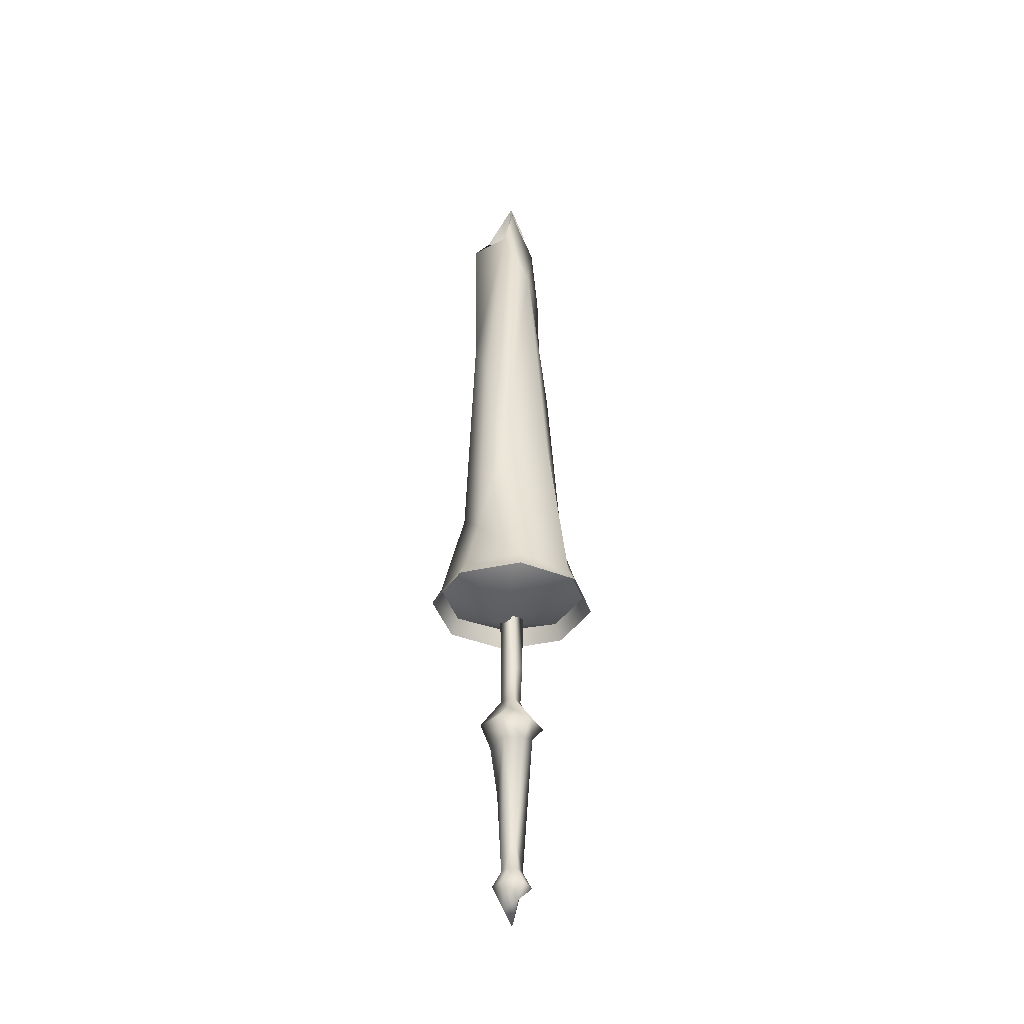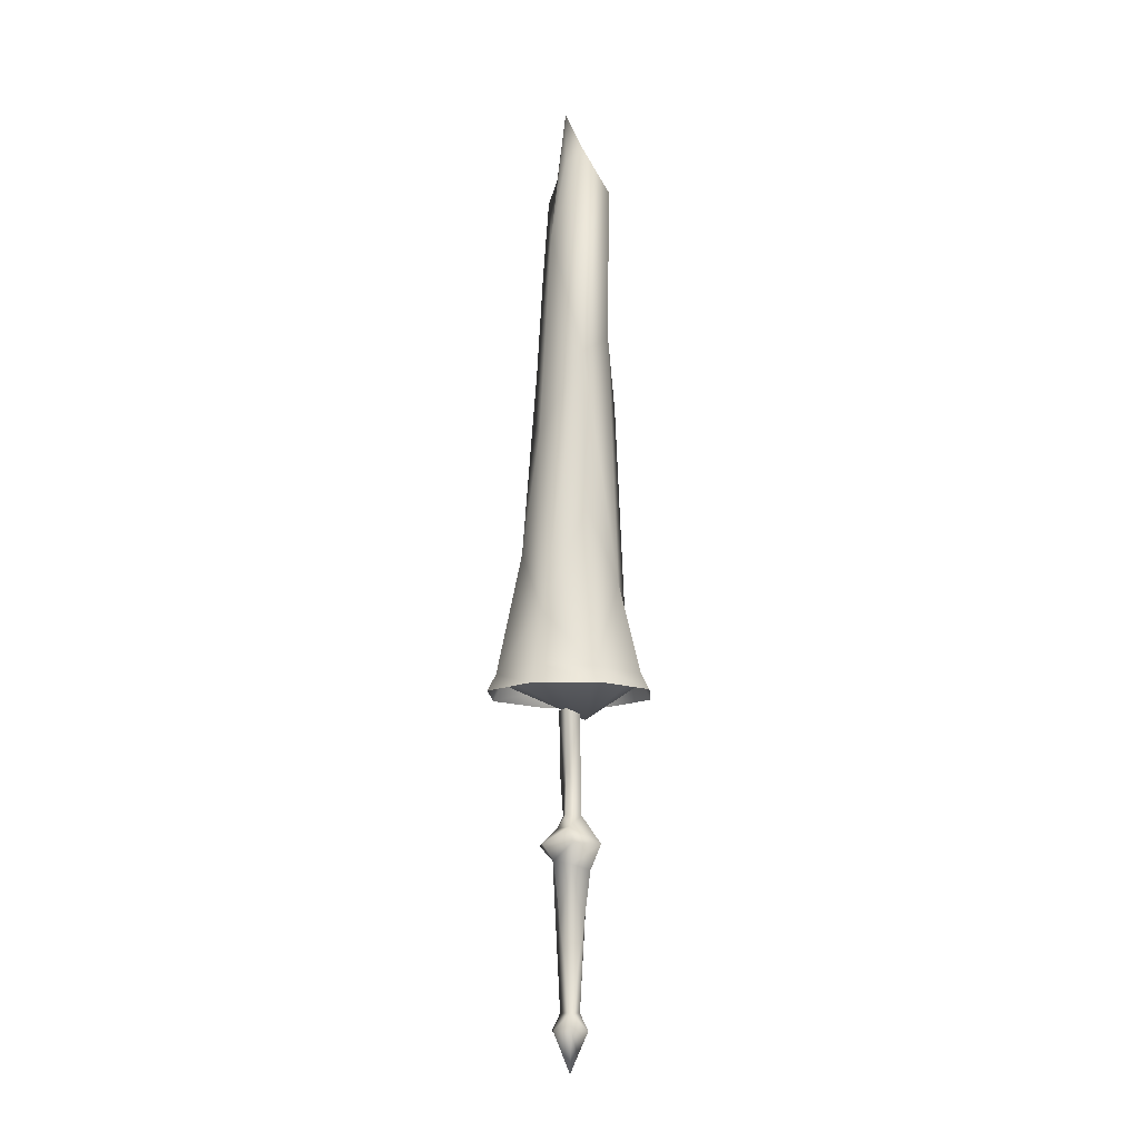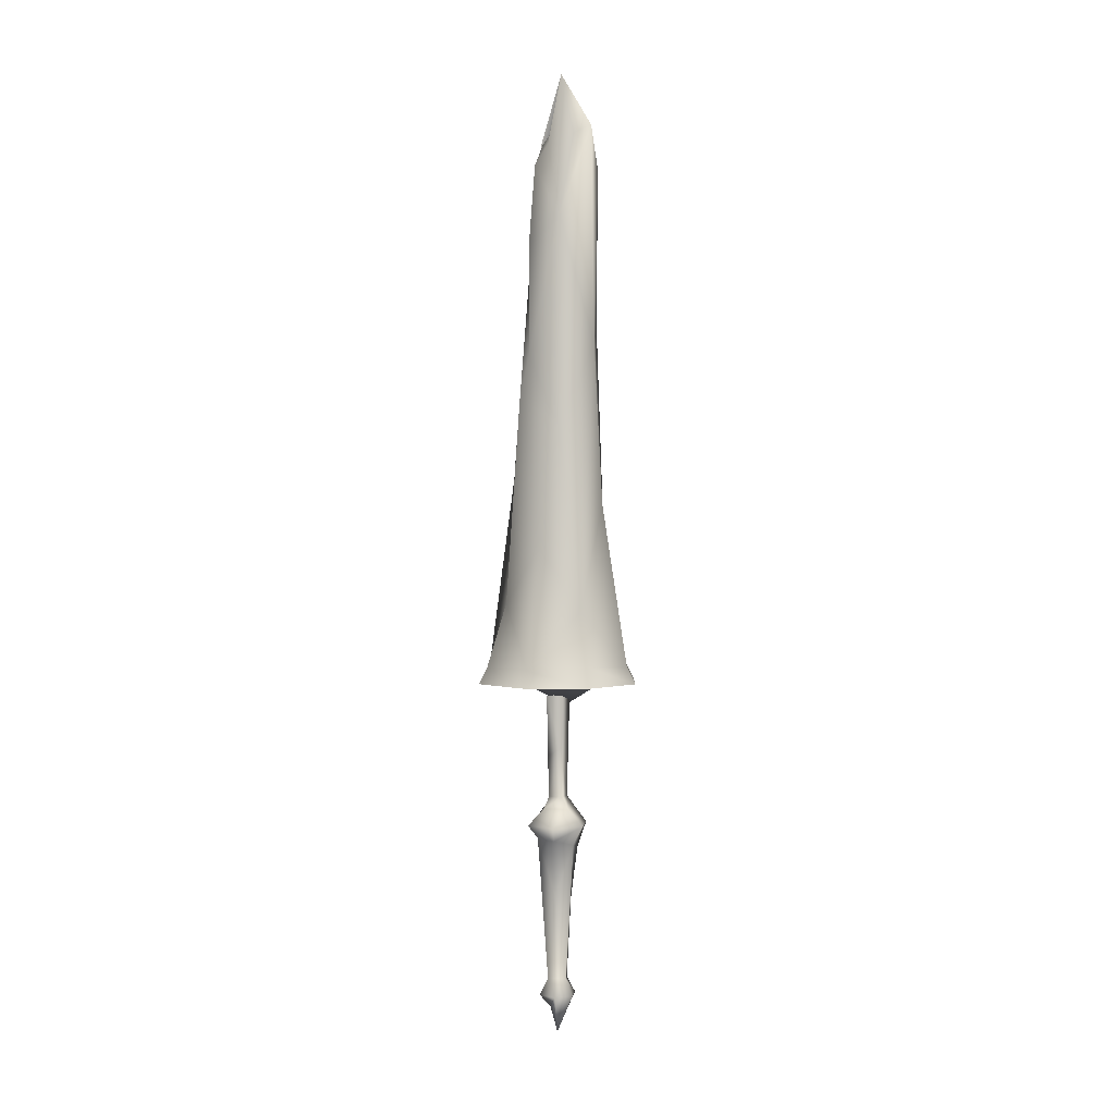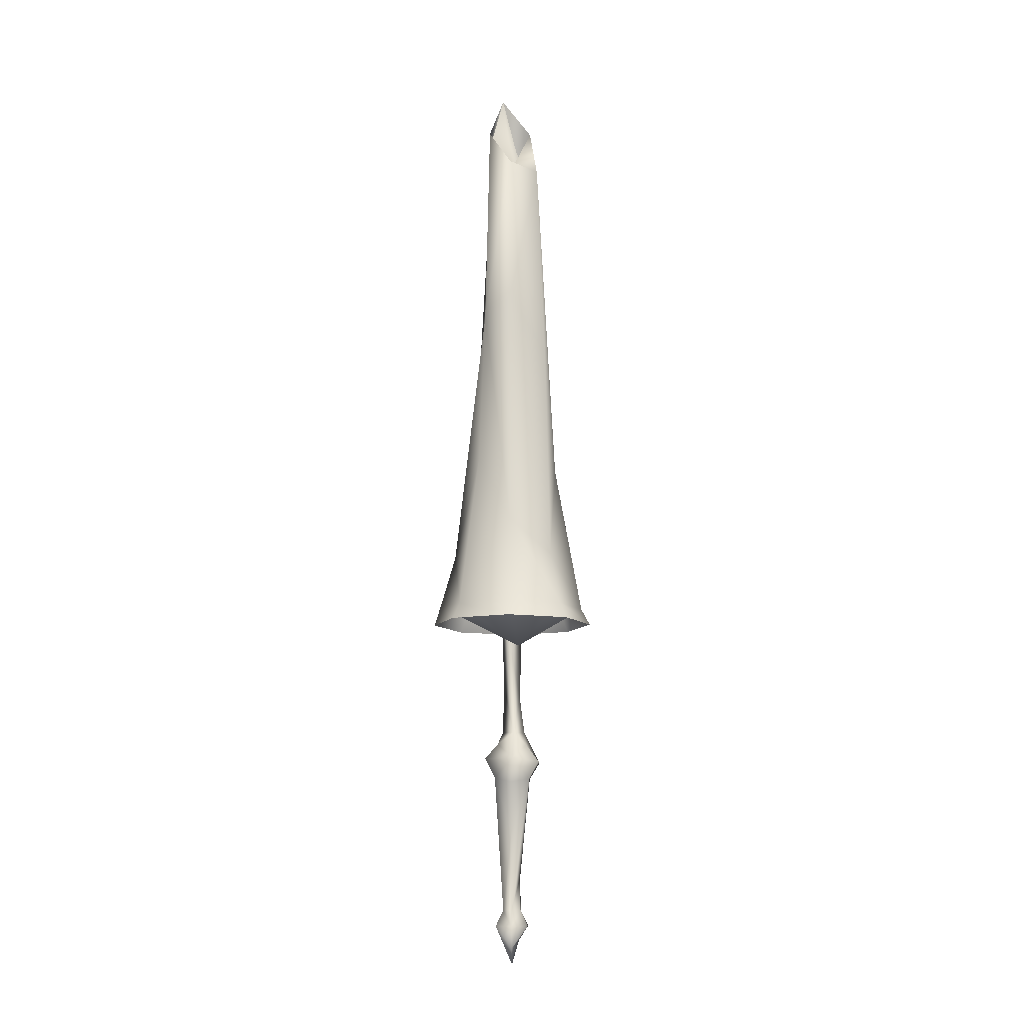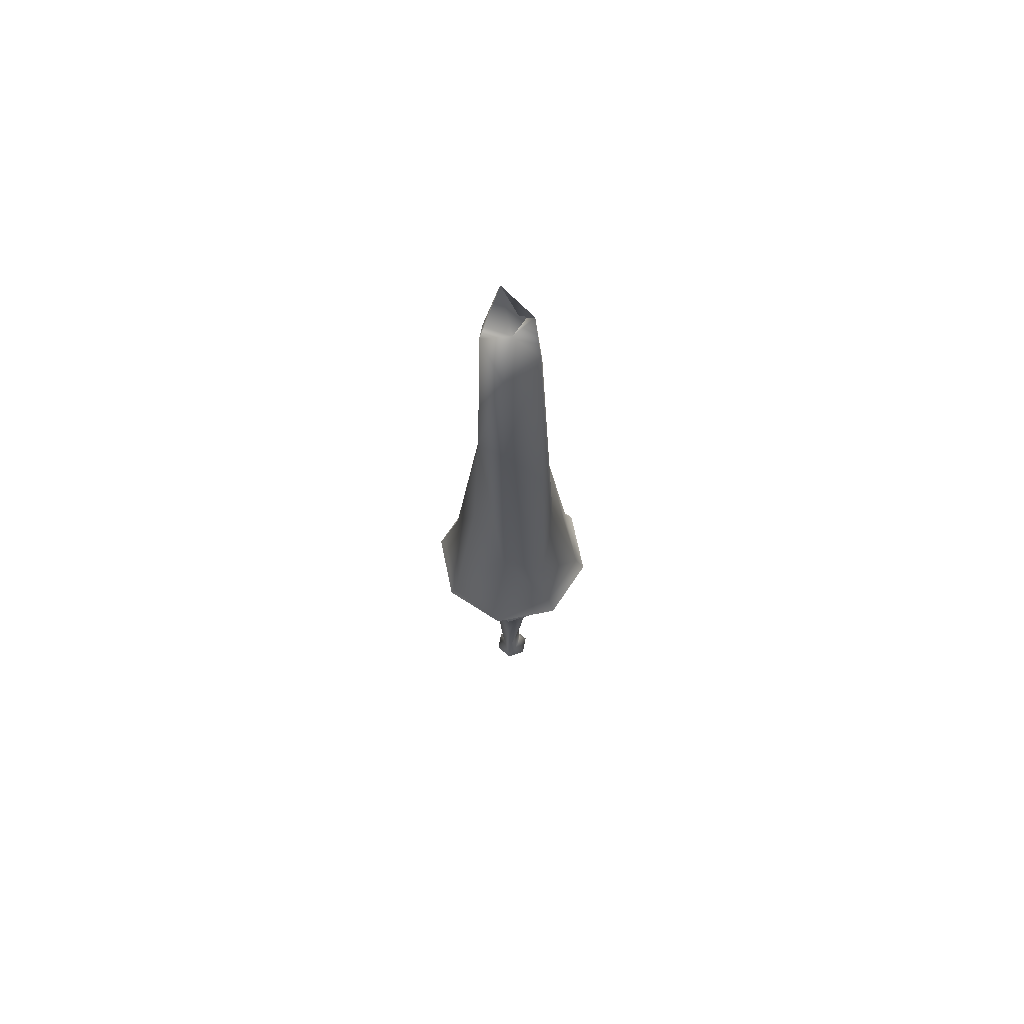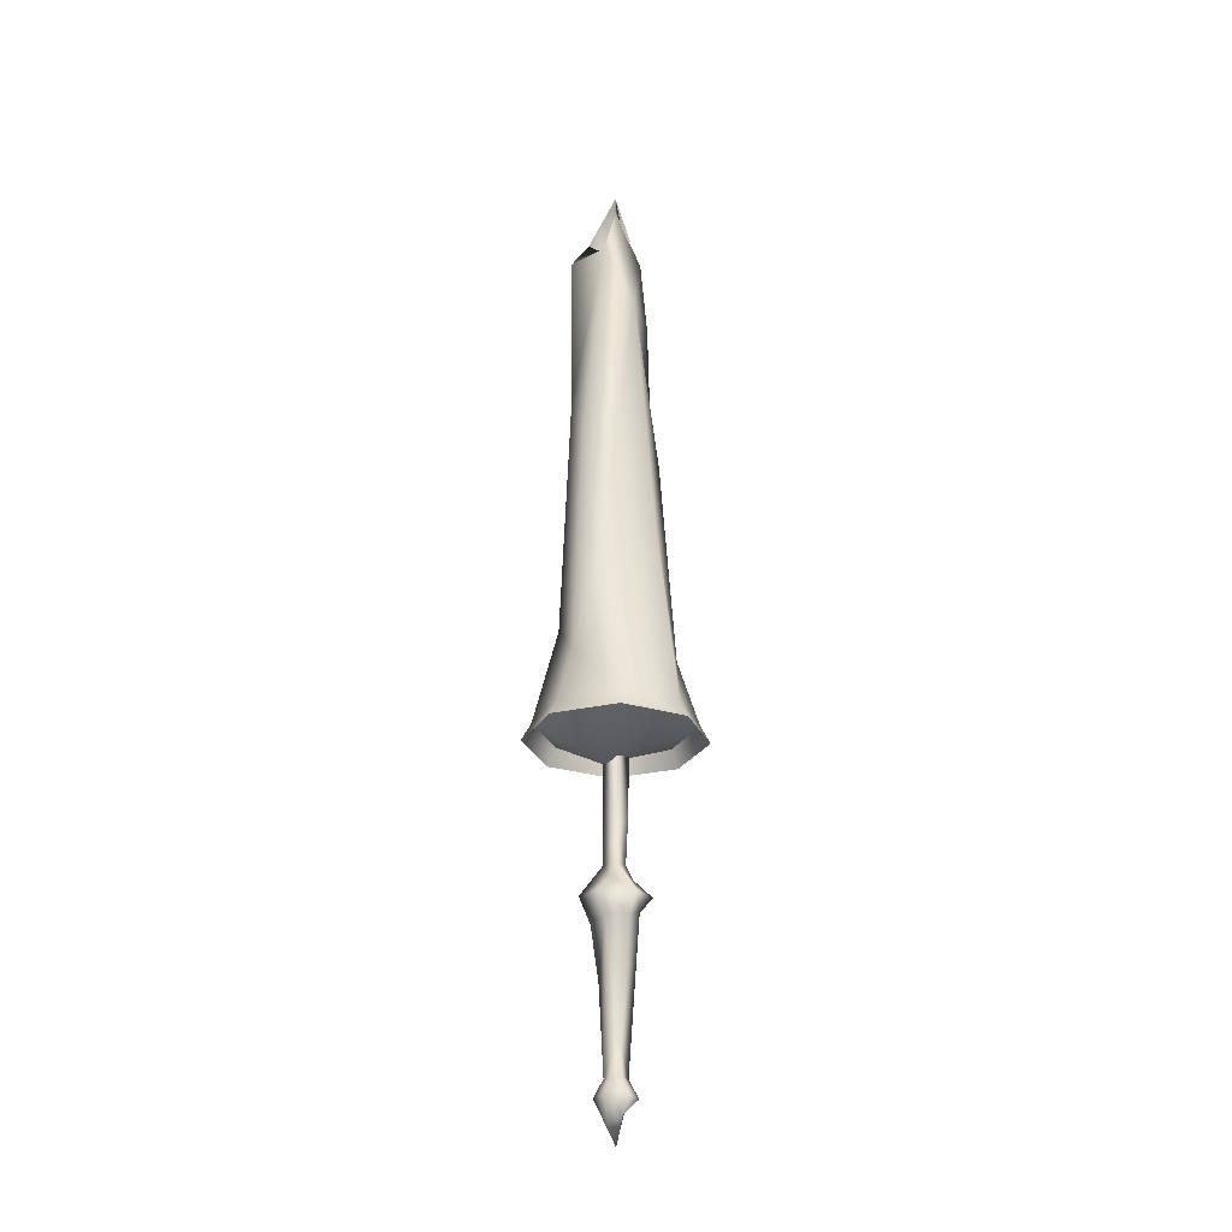
<metadata>
{"format":"obj","ext":"obj","renderer":"f3d","projection":"perspective","resolution":1024,"background":"white","views":[{"elev":-36.3,"azim":84.1,"up":"+Z"},{"elev":-12.8,"azim":-64.2,"up":"+Z"},{"elev":1.7,"azim":-111.6,"up":"+Z"},{"elev":-11.4,"azim":2.4,"up":"+Z"},{"elev":66.8,"azim":10.9,"up":"+Z"},{"elev":-26.8,"azim":87.3,"up":"+Z"}]}
</metadata>
<code>
g mesh00
v -20.84 -20.84 22.34
v 0 -32.96 15.85
v 0 -29.47 22.34
v 0 12.05 186.8
v 9.964 6.602 194.1
v -3.145 13.14 144
v -0.5536 15.98 127.3
v 3.366 0.6608 -88.87
v 7.293 3.938 -48.82
v 7.293 -3.938 -48.82
v 11.28 -6.273 -41.9
v 6.043 -2.434 -34.88
v 0.6555 -12.55 -40.74
v 0 4.05 -102.1
v 3.508 2.025 -102.1
v -10.48 3.265 198.2
v -9.329 -10.43 233.8
v -9.722 -2.899 230.1
v 0.8196 -4.379 -29.79
v -0.266 12.55 -40.74
v -5.802 3.927 -46.75
v -10.87 6.273 -40.74
v 0 -20.39 58.06
v 23.3 23.3 15.85
v 20.84 20.84 22.34
v 29.47 0 22.34
v 23.3 -23.3 15.85
v 32.96 0 15.85
v 20.84 -20.84 22.34
v -23.3 -23.3 15.85
v -30.39 -0.1871 23.85
v -32.96 0 15.85
v 0 -32.96 15.85
v 0 -29.47 22.34
v 0 -20.39 58.06
v 0 32.96 15.85
v 0 29.47 22.34
v -0.2694 21.61 47.16
v -11.12 -10.95 148.9
v -24.32 0 44.65
v -13.36 -13.6 85.62
v -3.989 0 253.5
v 0.3306 -0.9777 221.8
v 4.472 5.329 226.3
v 4.472 5.329 226.3
v 8.129 -0.6296 237.2
v 11.23 -5.027 217.8
v 0 -17.19 218.1
v -9.722 -2.899 230.1
v -3.989 0 253.5
v -9.329 -10.43 233.8
v -3.989 0 253.5
v -9.722 -2.899 230.1
v -1.995 4.753 226.6
v -3.989 0 253.5
v 8.129 -0.6296 237.2
v 0 9.507 218.1
v -3.989 0 253.5
v -1.995 4.753 226.6
v 0 9.507 218.1
v 12.22 13.63 95.8
v 18.75 -6.496 80.65
v 22 2.358 62.3
v 0 7.485 -108.5
v 2.778 1.945 -114.3
v 0 0 -123.9
v -6.482 3.743 -108.5
v 1.302 7.854 -46.41
v 0.8196 3.268 -29.79
v -0.08038 4.119 -13.69
v 3.274 0 -14.71
v 4.086 0 9.563
v -1.094 -4.693 9.276
v -3.508 -2.025 -102.1
v -6.482 -3.743 -108.5
v 0 -7.485 -108.5
v 0.06906 -3.18 -117.2
v 6.482 -3.743 -108.5
v 11.28 6.273 -41.9
v -30.39 -0.1871 23.85
v 2.744 -5.057 6.391
v -20.84 -20.84 22.34
v 0 -29.47 22.34
v -20.84 20.84 22.34
v 0 29.47 22.34
v 20.84 20.84 22.34
v 29.47 0 22.34
v 20.84 -20.84 22.34
v -3.807 2.438 -68.6
v -15.09 5.712 116.3
v -14.63 13.28 69.34
v -20.84 20.84 22.34
v 0 -16.63 156.3
v 16.74 -15.82 44.01
v -23.3 23.3 15.85
v 0 -16.63 156.3
v 14.65 -12.67 132
v 5.18 0 -29.79
v 0.2083 5.645 -34.5
v -3.169 0 -10.51
v -3.904 0 -29.79
v -5.782 -2.405 -34.5
v -10.87 -6.273 -40.74
v -6.93 -3.927 -48.46
v -0.1438 -8.518 -50.36
v -0.06679 -5.743 -70.41
v 0 -4.05 -102.1
v 3.508 -2.025 -102.1
v 6.482 3.743 -108.5
v -4.027 0 10.94
v -0.04415 4.549 10.24
v 0 12.05 186.8
v -3.145 13.14 144
v -0.5536 15.98 127.3
v -0.2694 21.61 47.16
v 0 29.47 22.34
v 0 32.96 15.85
v 0 -17.19 218.1
f 1 2 3
f 4 5 6
f 5 7 6
f 8 9 10
f 11 12 13
f 14 8 15
f 16 17 18
f 12 19 13
f 20 21 22
f 1 3 23
f 24 25 26
f 27 28 29
f 2 1 30
f 30 1 31
f 30 31 32
f 33 27 34
f 34 27 29
f 34 29 35
f 24 36 25
f 25 36 37
f 25 37 38
f 39 40 41
f 42 43 44
f 45 43 46
f 46 43 47
f 39 48 17
f 17 48 43
f 17 43 49
f 49 43 50
f 51 52 53
f 54 55 56
f 5 4 57
f 18 58 16
f 16 58 59
f 16 59 60
f 7 5 61
f 61 5 62
f 61 62 63
f 64 14 15
f 65 66 67
f 9 8 68
f 69 70 71
f 71 70 72
f 71 72 73
f 74 75 76
f 76 75 77
f 76 77 78
f 12 11 79
f 80 81 82
f 82 81 83
f 80 84 81
f 81 84 85
f 81 85 86
f 86 87 81
f 81 87 88
f 81 88 83
f 8 14 68
f 68 14 89
f 68 89 21
f 17 16 39
f 39 16 90
f 39 90 40
f 40 90 91
f 40 91 92
f 93 35 94
f 94 35 29
f 94 29 26
f 26 29 28
f 26 28 24
f 95 32 92
f 92 32 31
f 92 31 40
f 40 31 1
f 40 1 41
f 41 1 23
f 41 23 39
f 39 23 96
f 39 96 48
f 97 62 47
f 47 62 5
f 47 5 56
f 56 5 57
f 56 57 54
f 19 12 98
f 98 12 79
f 98 79 99
f 99 79 20
f 99 20 22
f 100 101 19
f 19 101 102
f 19 102 13
f 13 102 103
f 13 103 104
f 74 67 75
f 75 67 66
f 75 66 77
f 77 66 65
f 77 65 78
f 105 106 10
f 10 106 107
f 10 107 8
f 8 107 108
f 8 108 15
f 15 108 109
f 15 109 64
f 99 69 98
f 98 69 71
f 98 71 19
f 19 71 73
f 19 73 100
f 100 73 110
f 100 110 111
f 60 112 16
f 16 112 113
f 16 113 90
f 90 113 114
f 90 114 91
f 91 114 115
f 91 115 92
f 92 115 116
f 92 116 95
f 95 116 117
f 43 118 47
f 47 118 93
f 47 93 97
f 97 93 94
f 97 94 62
f 62 94 26
f 62 26 63
f 63 26 25
f 63 25 61
f 61 25 38
f 61 38 7
f 21 20 68
f 68 20 79
f 68 79 9
f 9 79 11
f 9 11 10
f 10 11 13
f 10 13 105
f 105 13 104
f 105 104 106
f 106 104 74
f 106 74 107
f 107 74 76
f 107 76 108
f 108 76 78
f 108 78 109
f 109 78 65
f 109 65 64
f 64 65 67
f 64 67 14
f 14 67 74
f 14 74 89
f 89 74 104
f 89 104 21
f 21 104 103
f 21 103 22
f 22 103 102
f 22 102 99
f 99 102 101
f 99 101 69
f 69 101 100
f 69 100 70
f 70 100 111
f 70 111 72
g mesh01

</code>
